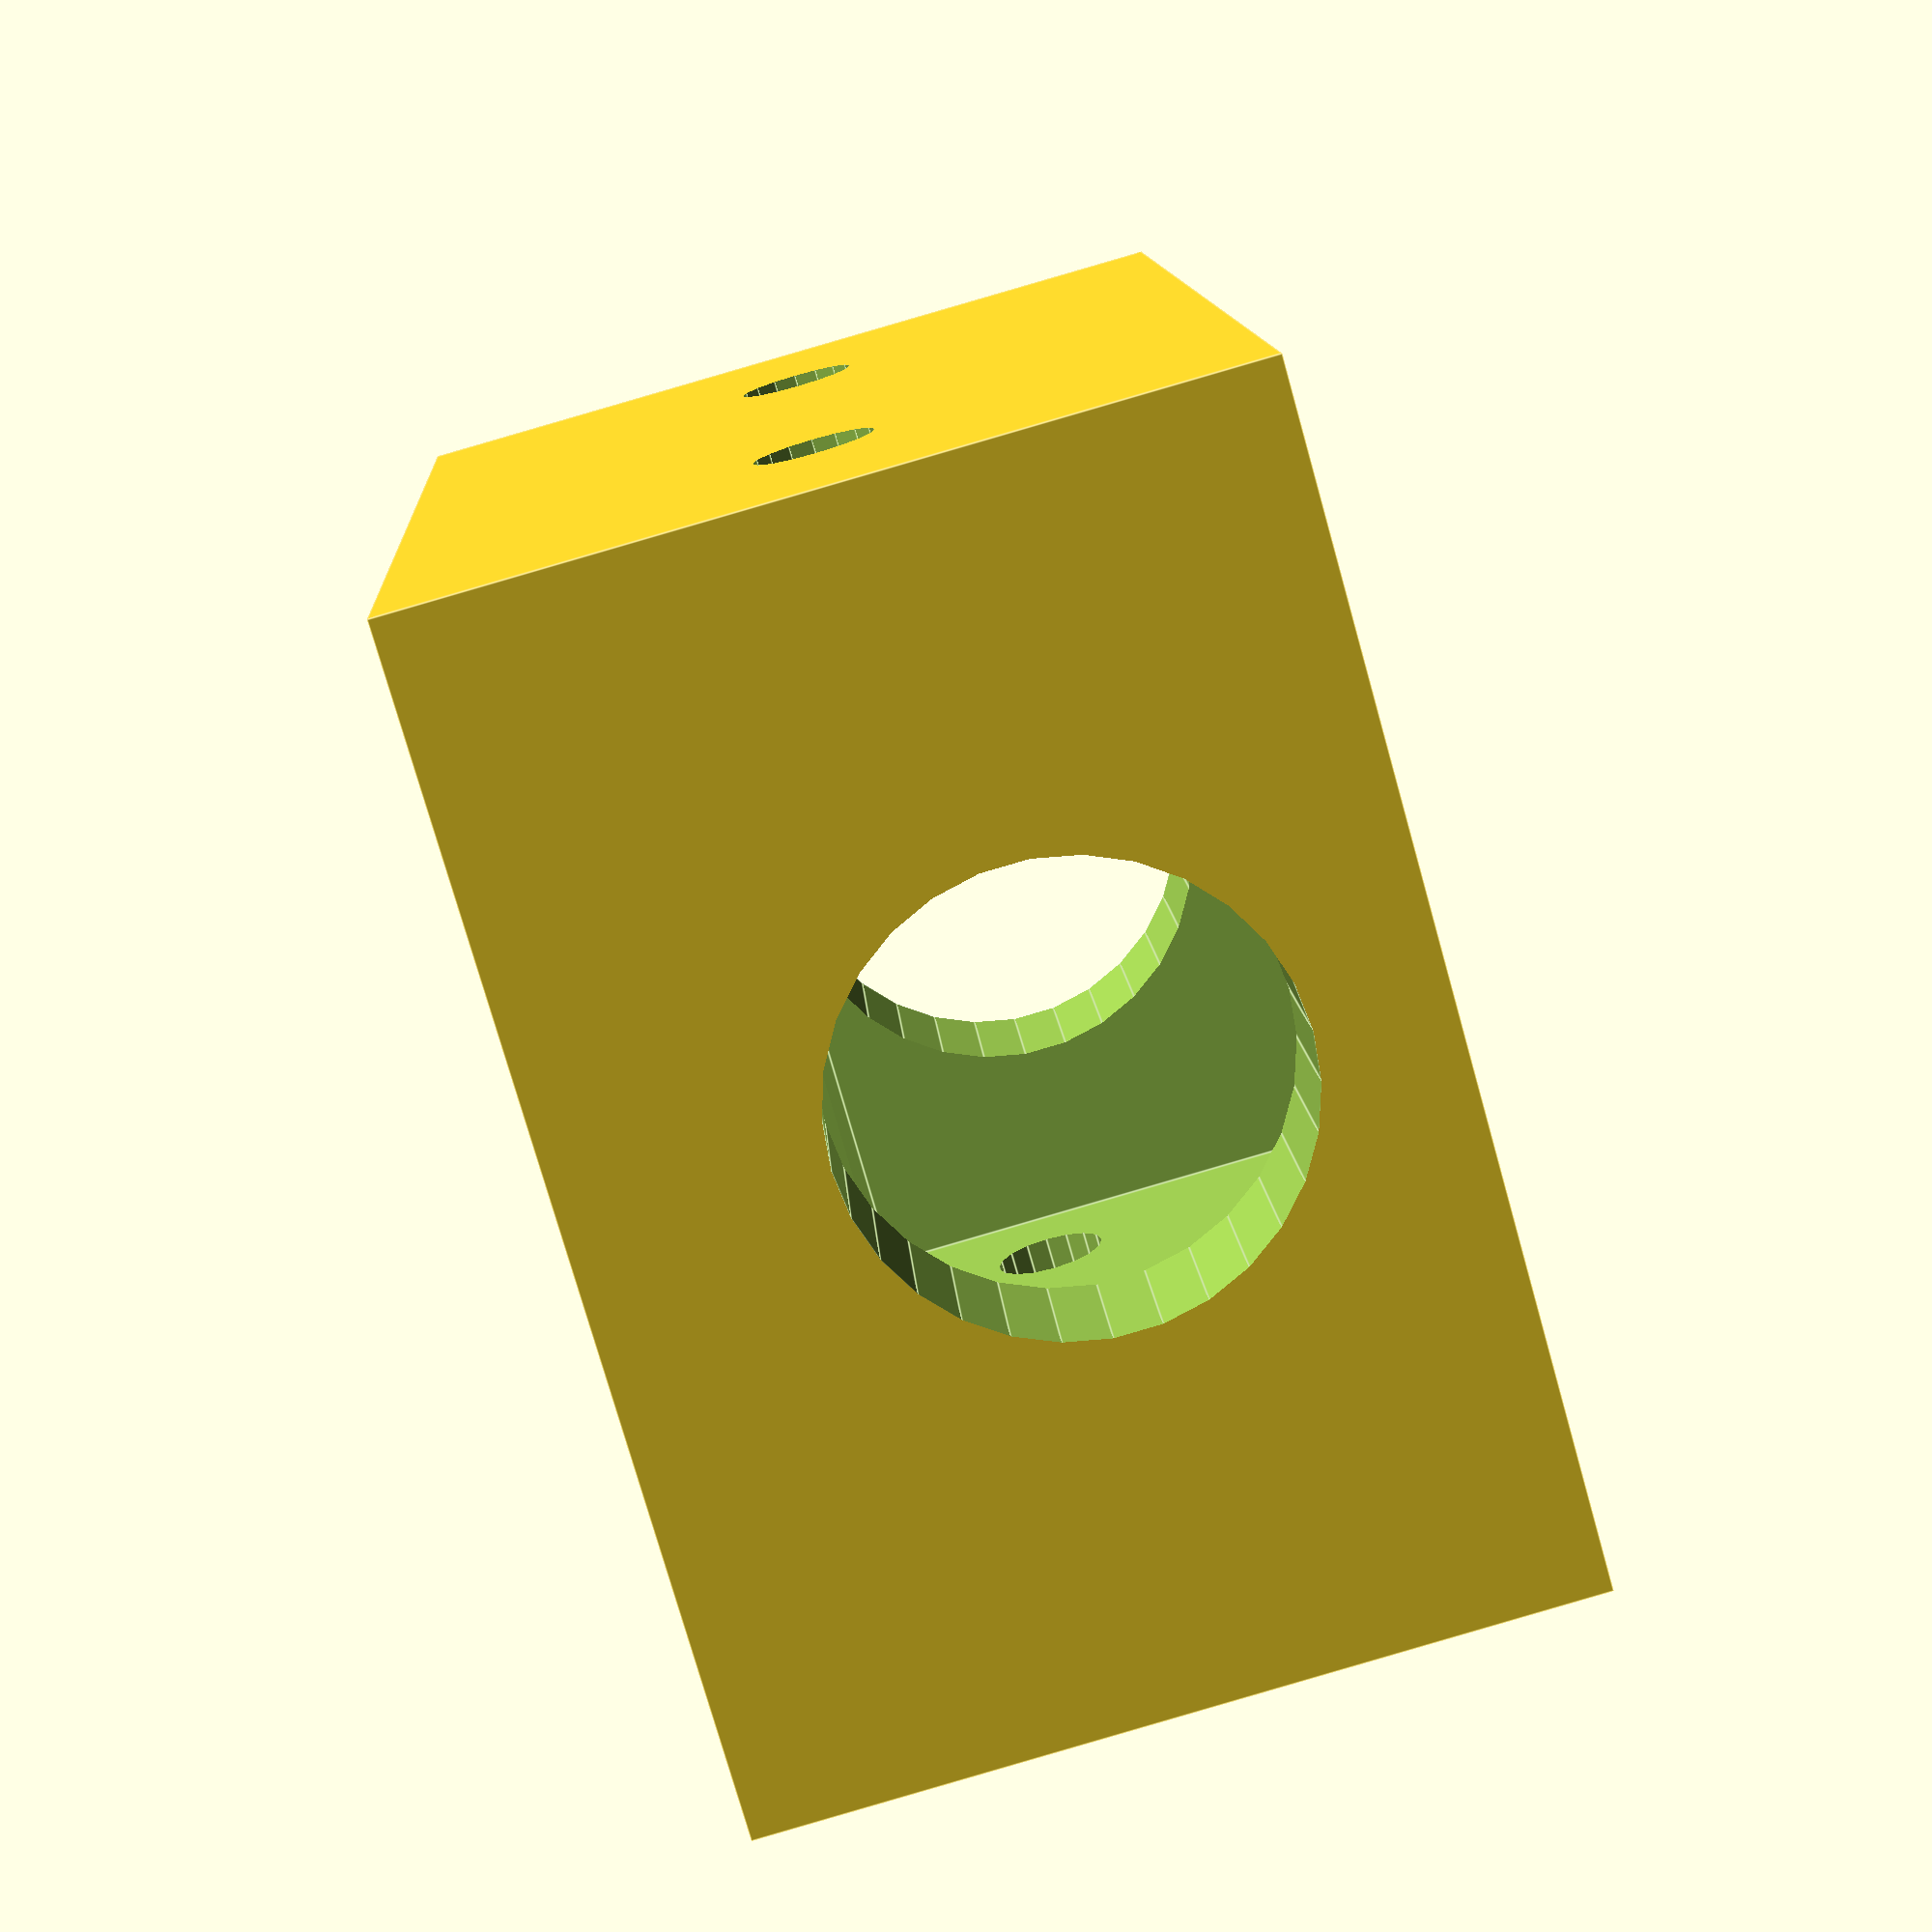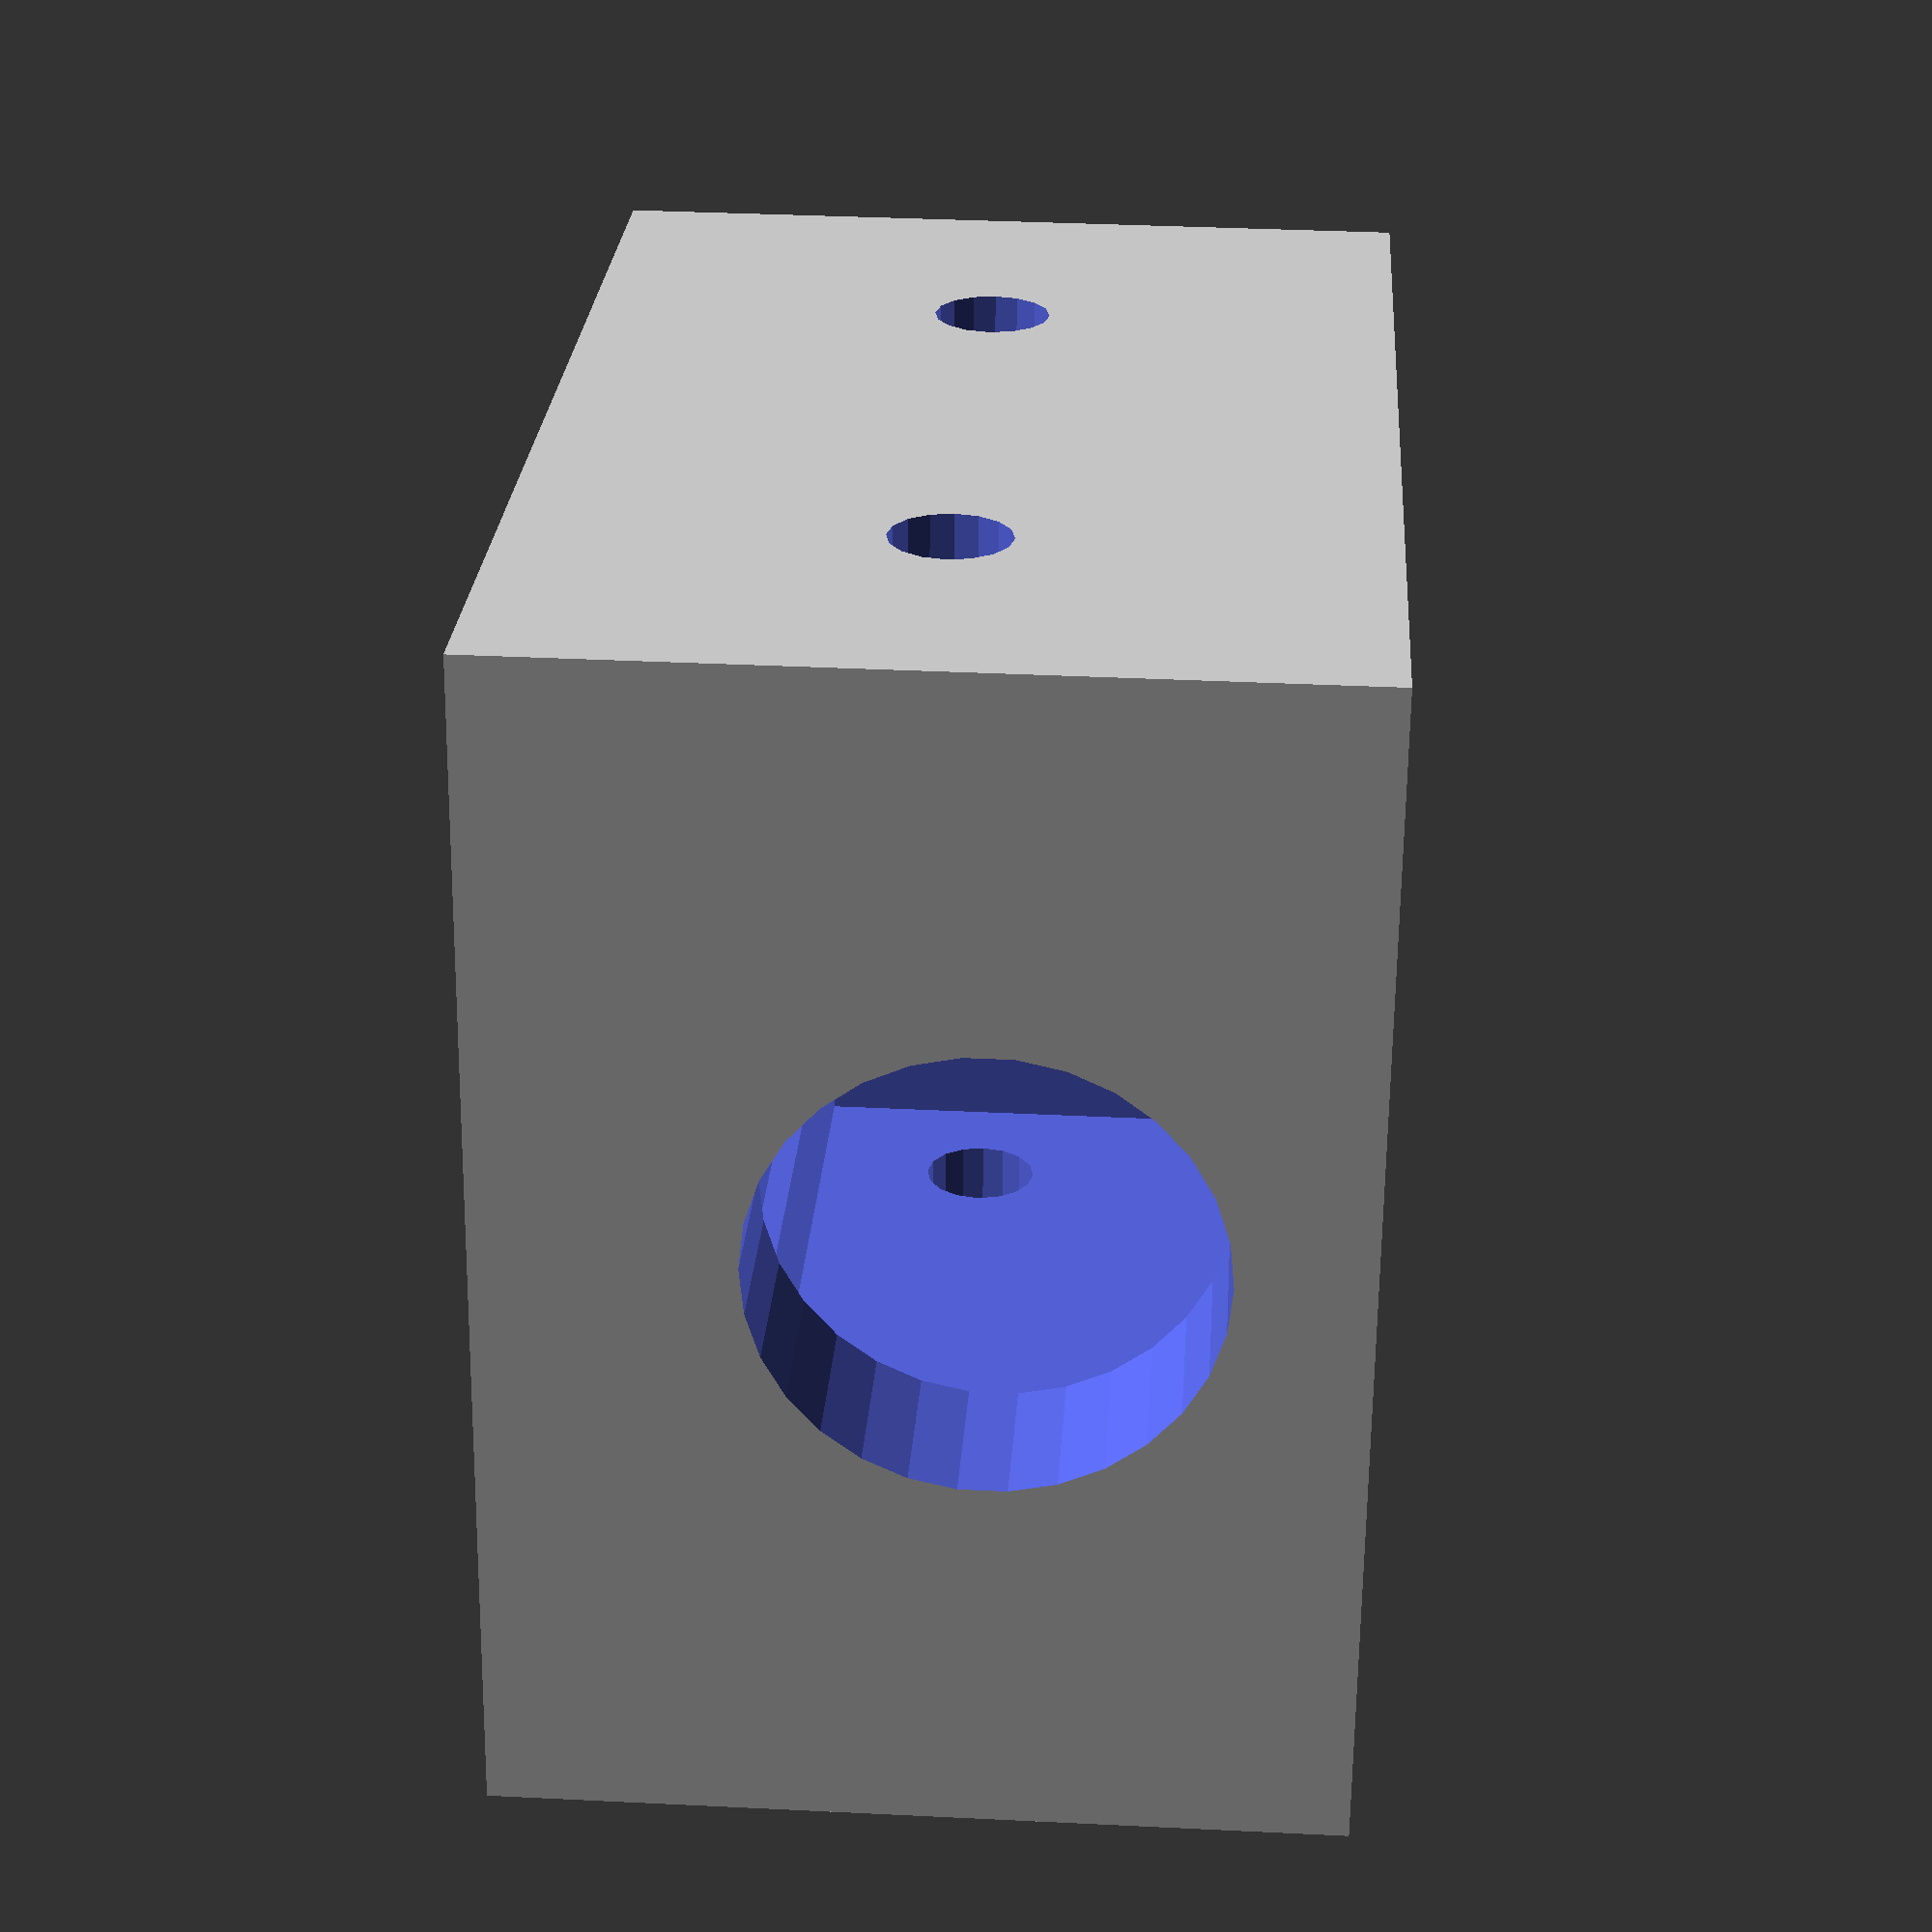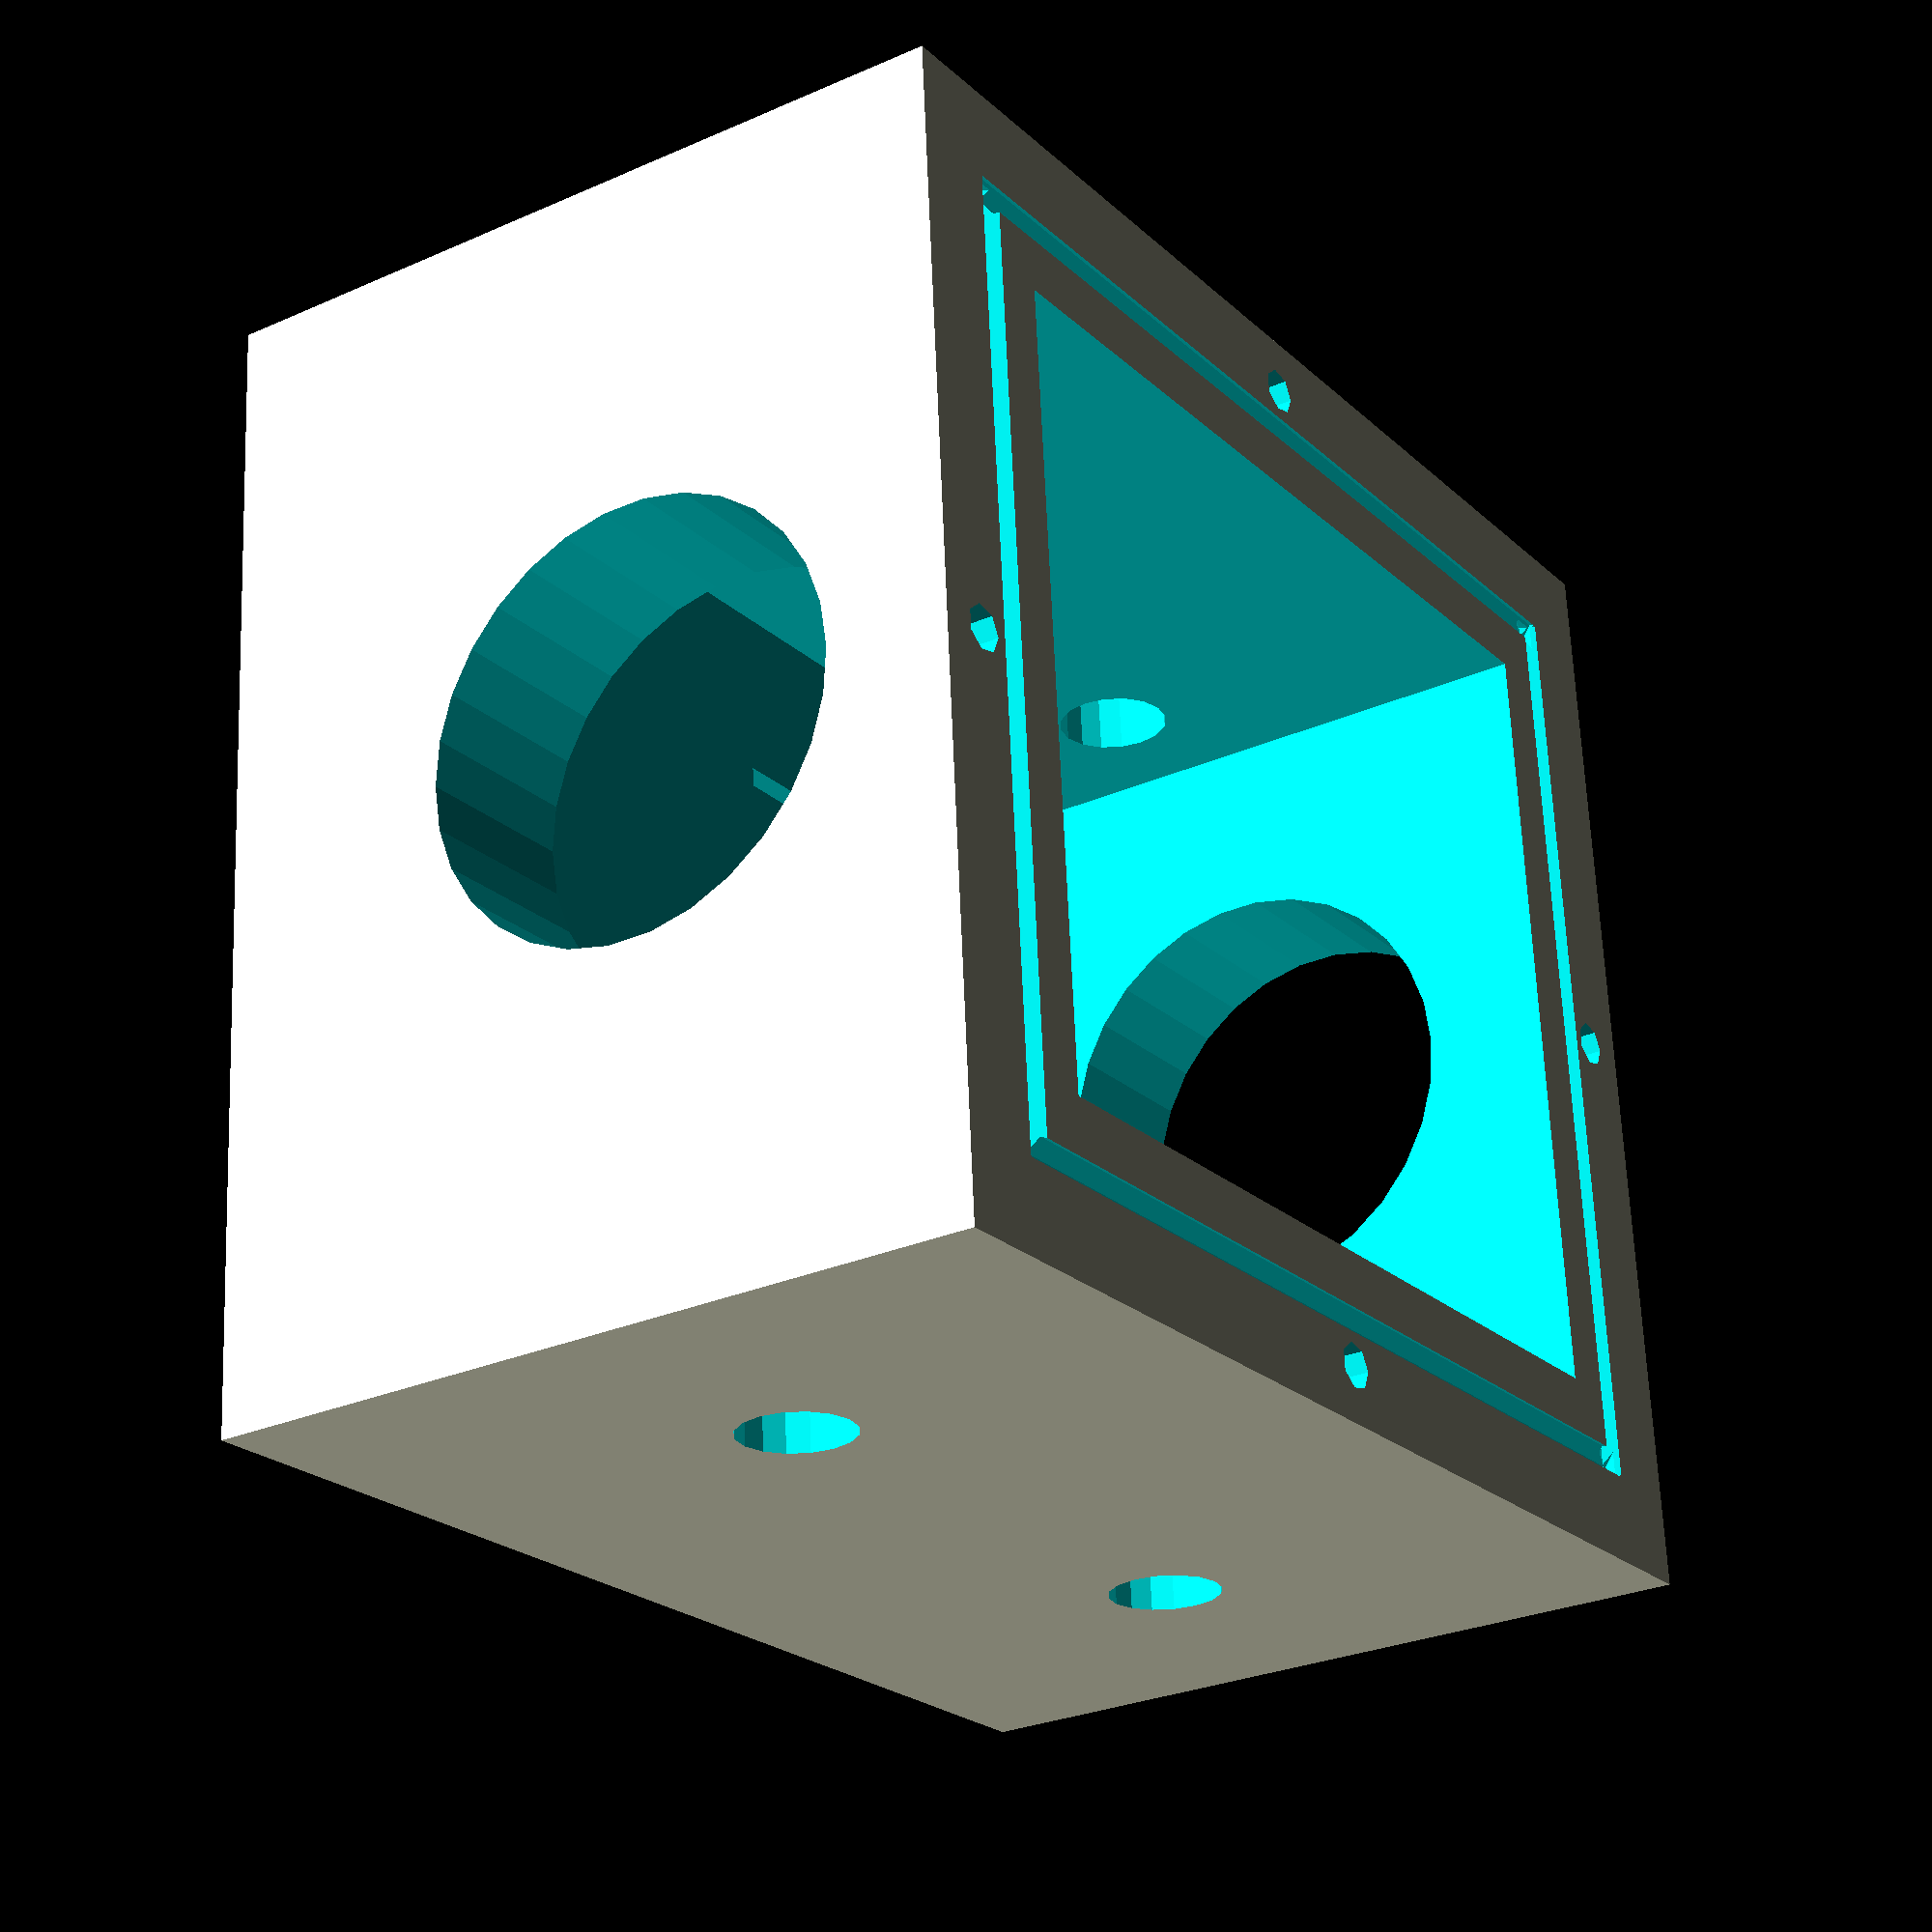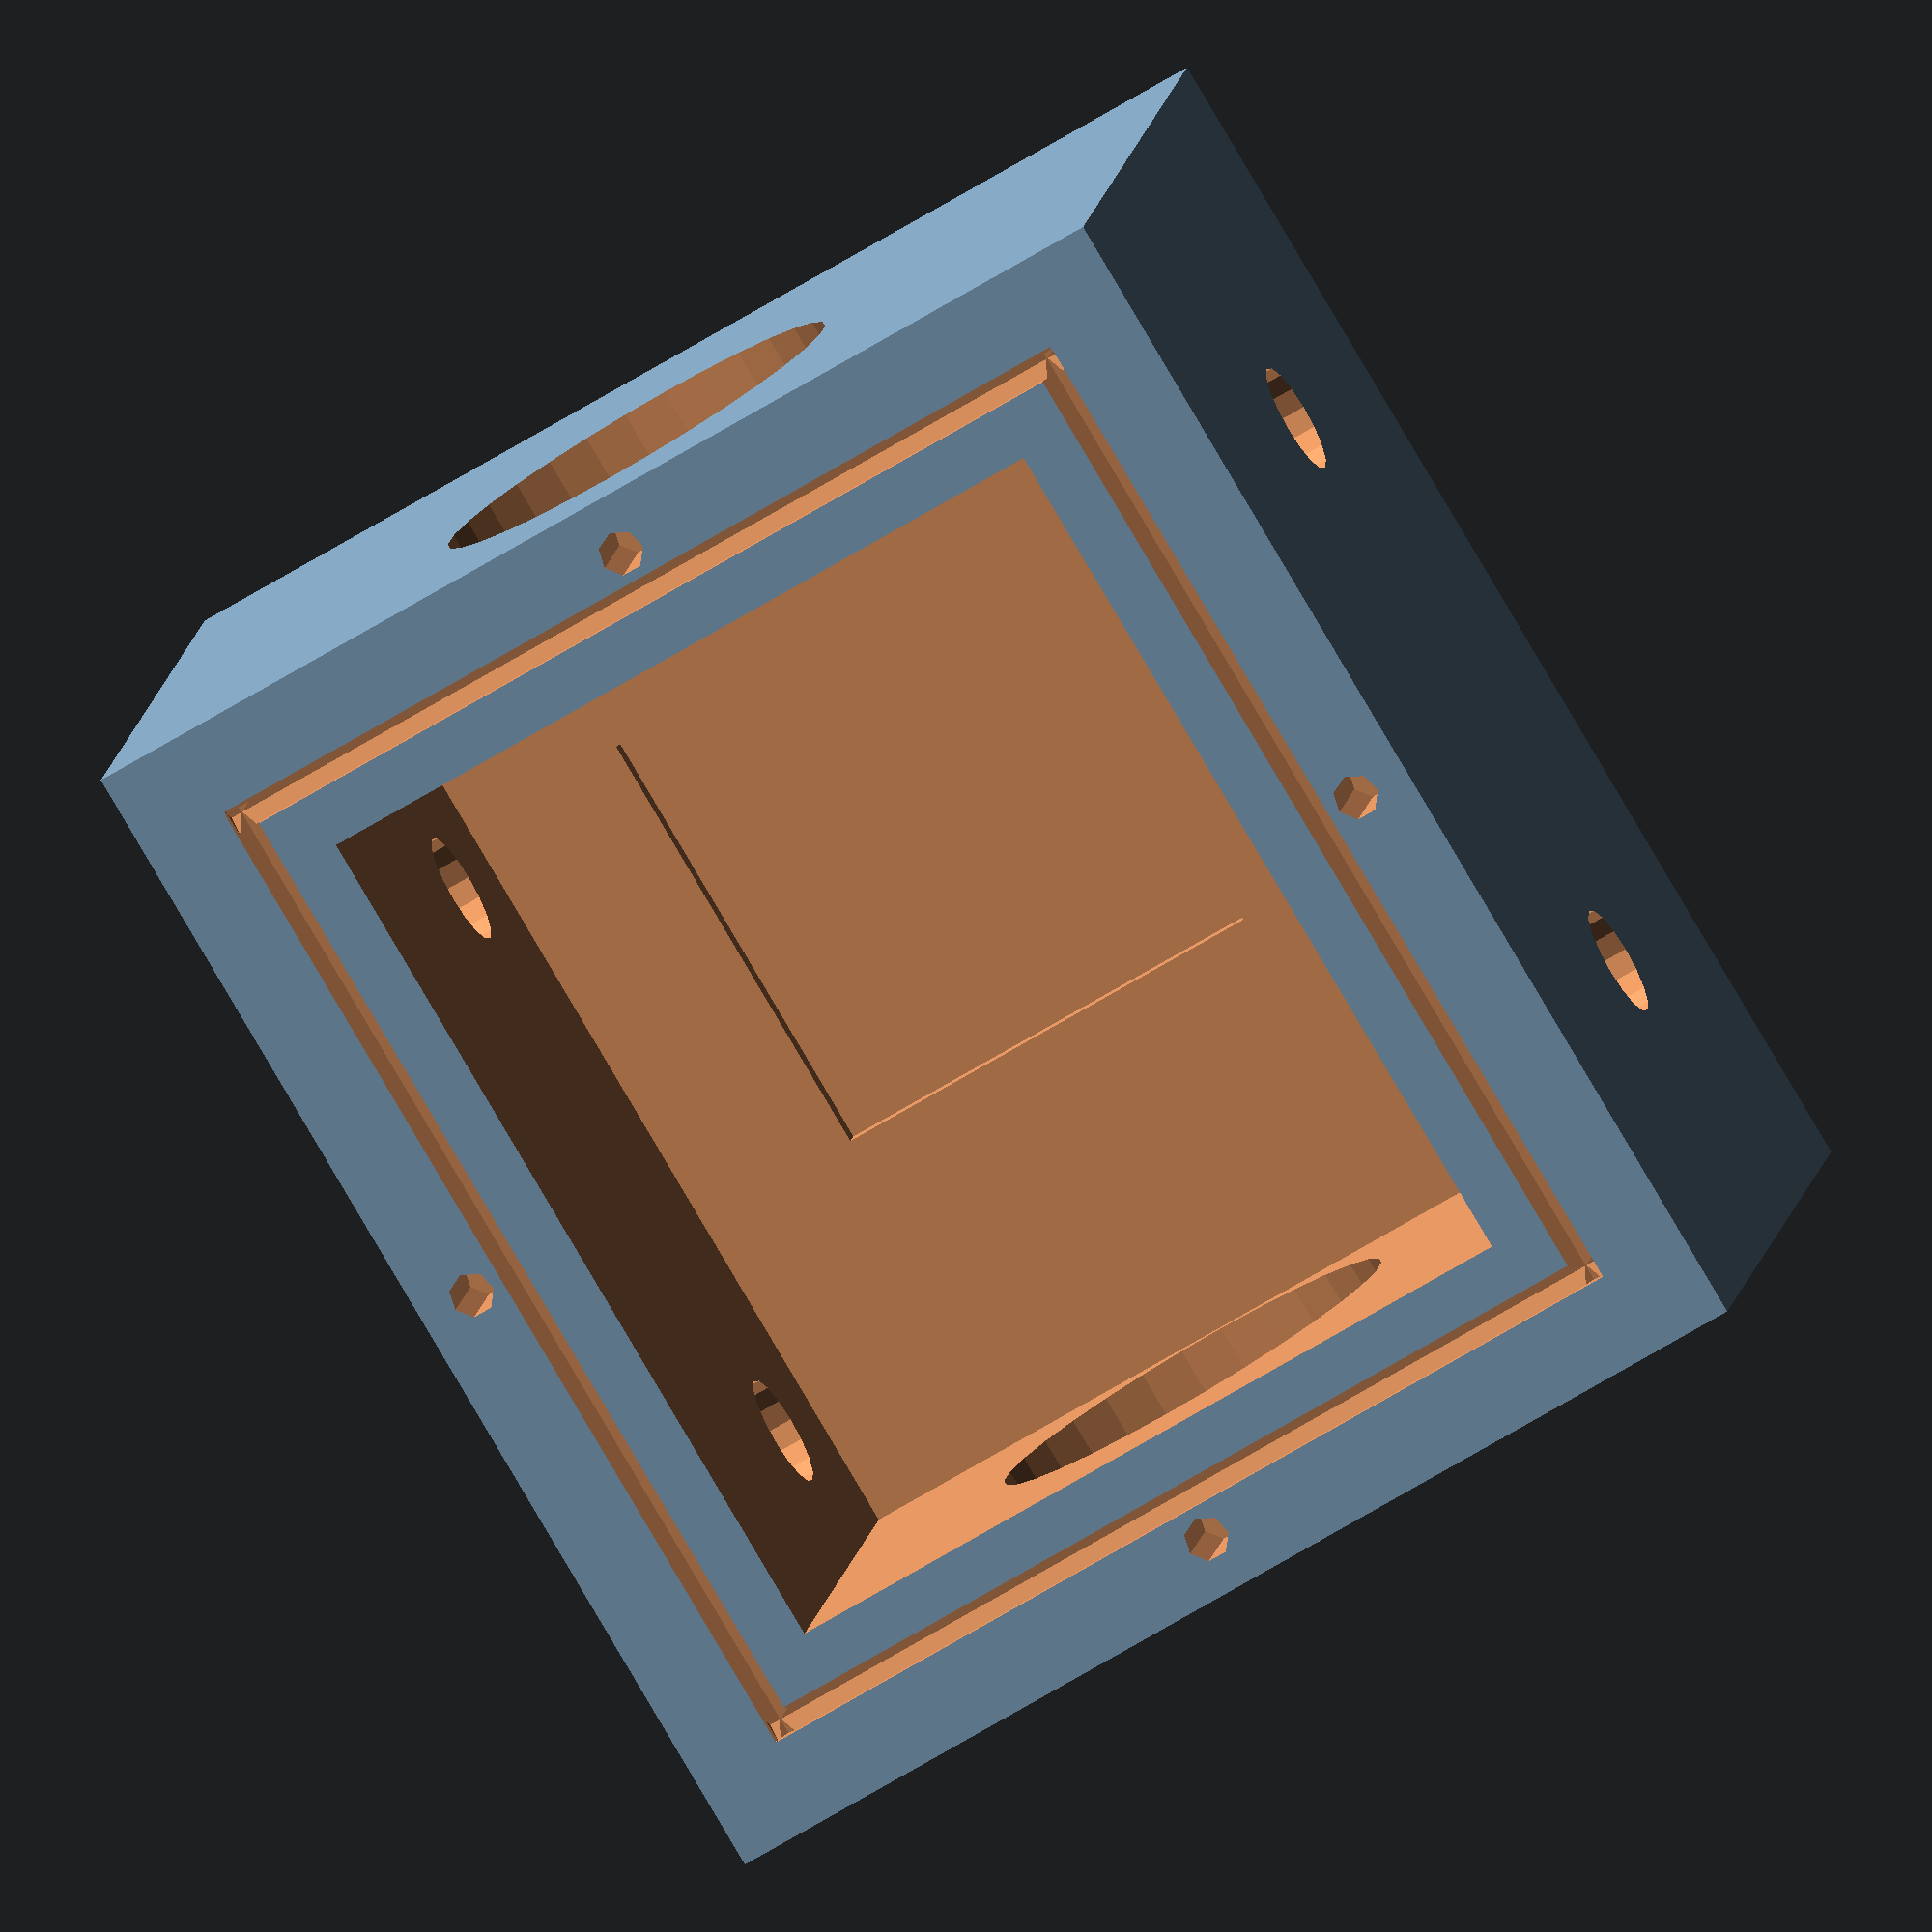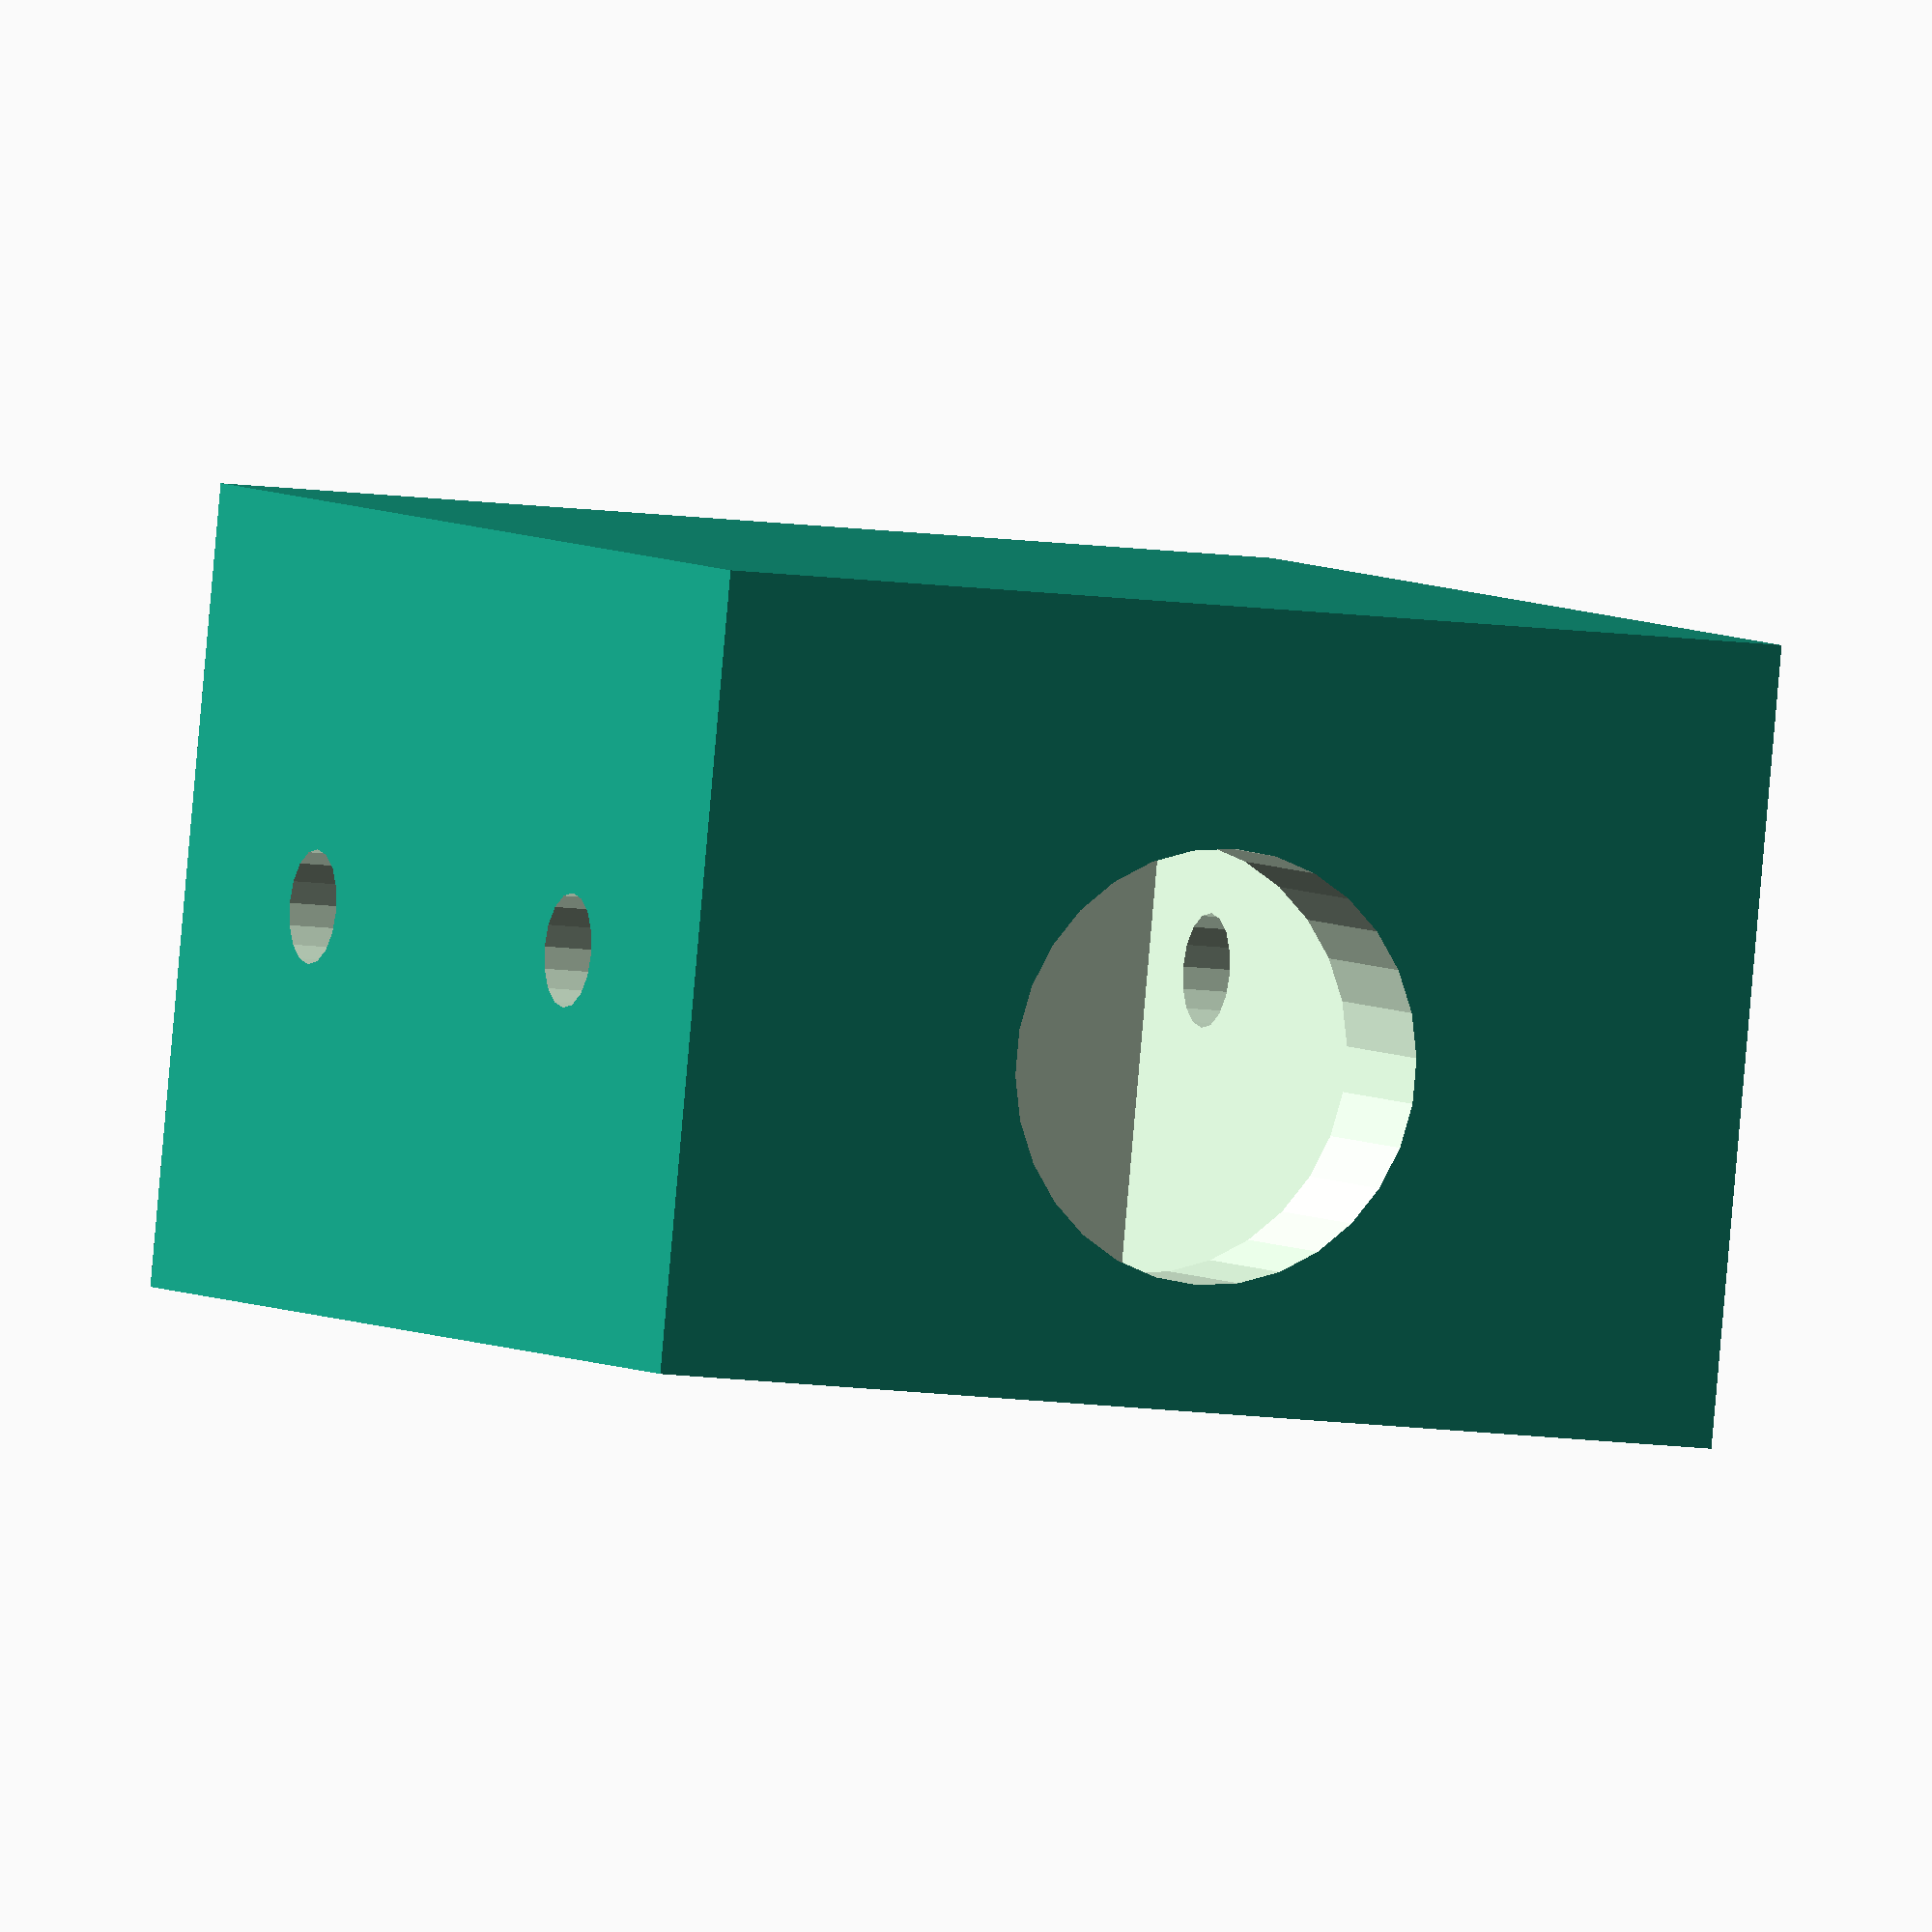
<openscad>
//Outer Shell
//x = length in x
//y = length in y
//z = length in z
//t_x = thickness x
//t_y = thickness y
//t_z = thickness z
//s_d= screw diameter
//s_l= screw length
//or_rad= o-ring rad

module outer_shell(x, y, z, t_x, t_y, t_z,s_d,s_l,or_rad)
 {
    
     window_l= x-t_x;
     window_w= y-t_y;
    
     //difference(){
     
     difference(){
     difference(){
     difference(){
     difference(){
     difference(){ 
     difference(){
     difference(){
     difference(){
        difference(){
            difference(){
                difference(){
                    difference(){
                        difference(){
                        cube([x,y,z], center=true);
                        rotate([90,0,0])
                        translate([x/4,0,0])   
                        cylinder(r=5,h=(y+1), center=true);}
                    rotate([90,0,0])
                    translate([-x/4,0,0])    
                    cylinder(r=5,h=(y+1), center=true);}
    
                 translate([0,0,t_z])
                 {cube ([window_l,window_w,z], center=true);} }
    
    //electronics windows
    
                    rotate([0,90,0])
                    translate([-5,0,0])    
                    cylinder(r=19,h=(x+1), center=true);}

 //release valve hole
 //rotate([90,0,0])
 //{translate([0,z/5,y/3])
 //cylinder(r=2.5,h=((y/2)+1), center=true);}
 //}
 //screws holes for quartz
 //1
 translate([x/2-5,0,z/2])
 cylinder(r=s_d/2,h=s_l, center=true);
 }
//2
  translate([-(x/2-5),0,z/2])
 cylinder(r=s_d/2,h=s_l, center=true);
}
//3
translate([0,(y/2-5),z/2])
 cylinder(r=s_d/2,h=s_l, center=true);
}
//4
translate([0,-(y/2-5),z/2])
 cylinder(r=s_d/2,h=s_l, center=true);

}
//slot for substrate holder
translate([10,0,0])
cube([40,40,34], center=true);

}
 //o ring holder
    rotate([90,0,0])
    translate([x/2-9,z/2,0])   
    cylinder(r=or_rad,h=(y-16), center=true);
}                  

    rotate([90,0,0])
    translate([-(x/2-9),z/2,0])   
    cylinder(r=or_rad,h=(y-16), center=true);
}   
 
rotate([0,90,0])
    translate([-z/2,y/2-9,0])   
    cylinder(r=or_rad,h=(y-6), center=true);
}
rotate([0,90,0])
    translate([-z/2,-(y/2-9),0])   
    cylinder(r=or_rad,h=(y-6), center=true);

 }
 
 
 }
 outer_shell(110,100,70,30,30,20,4,20,1.3);
 

</openscad>
<views>
elev=89.5 azim=77.8 roll=286.2 proj=p view=edges
elev=144.3 azim=10.0 roll=266.3 proj=p view=solid
elev=28.1 azim=355.8 roll=303.8 proj=p view=wireframe
elev=168.5 azim=59.2 roll=172.6 proj=o view=solid
elev=267.9 azim=293.8 roll=5.0 proj=o view=solid
</views>
